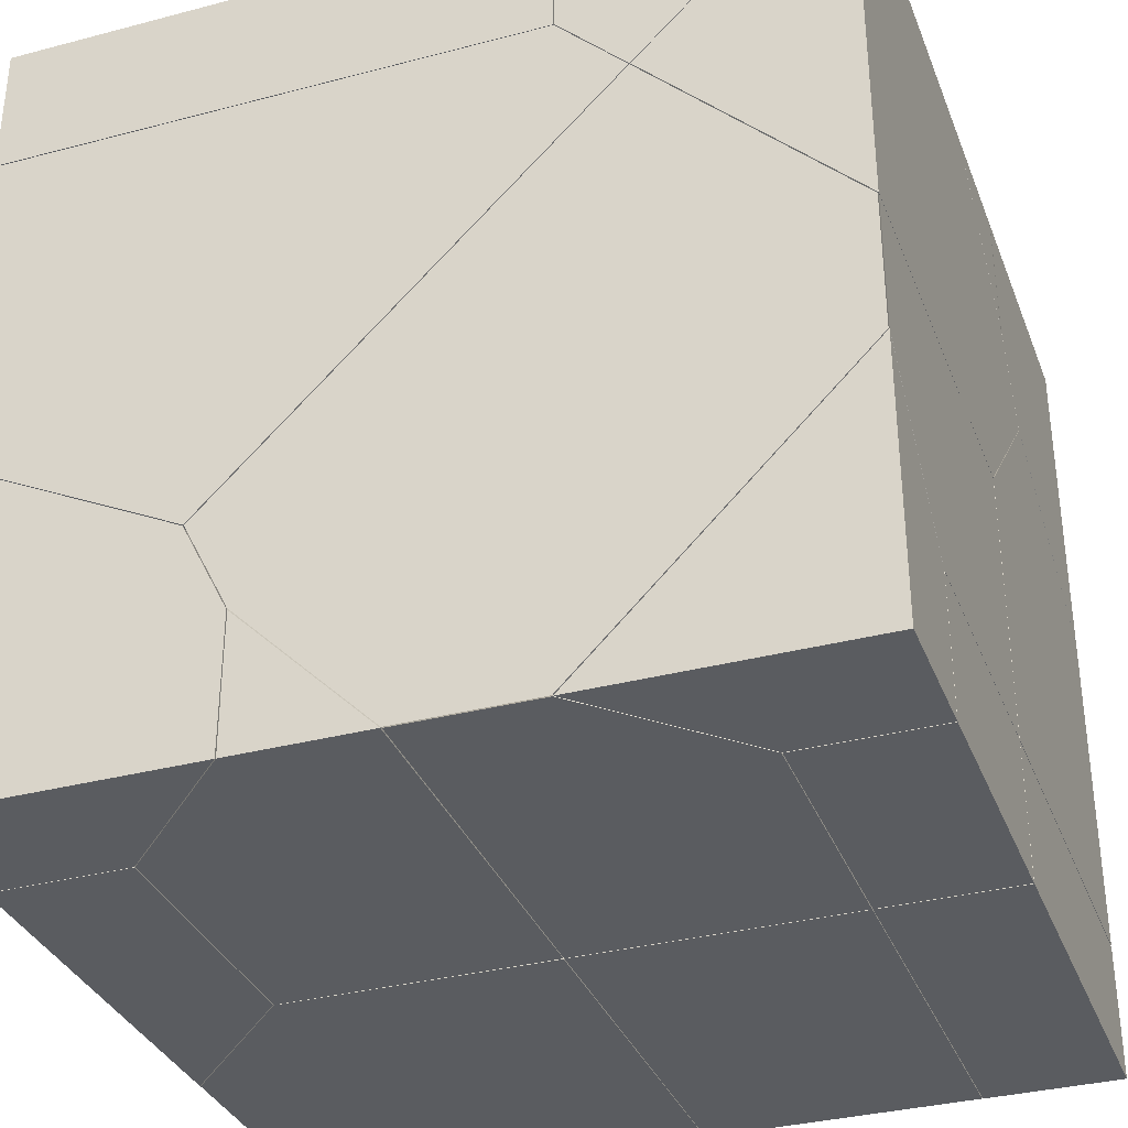
<metadata>
{"format":"obj","ext":"obj","renderer":"f3d","projection":"perspective","resolution":1024,"background":"white","views":[{"elev":-34.1,"azim":109.6,"up":"+Z"}]}
</metadata>
<code>
o meDestruct_cell
v 0.3323 -0.6669 -0.3332
v -0.3333 -0.6674 0.3319
v -0.001042 -0.002135 -0.000426
v -0.000733 -0.6666 -0.666
v -0.6651 -0.6673 -0.000114
v -0.9985 -1 -0.9978
v -0.9984 -1 -0.365
v -0.9111 -1 -0.998
v -0.3336 -1 -0.9984
v 0.3316 -1 -0.3337
v -0.2456 -1 0.2443
v -0.333 -1 0.3316
v -0.9548 -1 -0.2895
v -0.9983 -1 -0.3331
v -0.9985 -1 -0.9978
v -0.9111 -1 -0.998
v -0.2456 -1 0.2443
v -0.333 -1 0.3316
v 0.3316 -1 -0.3337
v -0.3336 -1 -0.9984
v -0.9984 -1 -0.365
v -0.9548 -1 -0.2895
v -0.9983 -1 -0.3331
f 3 15 21
f 3 16 15
f 20 16 4
f 1 17 19
f 18 6 9
f 12 2 13
f 5 13 2
f 5 21 23
f 1 4 3
f 5 2 3
f 3 12 17
f 19 4 1
f 3 4 16
f 10 11 18
f 18 22 14
f 14 7 6
f 6 8 9
f 9 10 18
f 18 14 6
f 5 23 13
f 5 3 21
f 17 1 3
f 3 2 12
f 19 20 4
o meDestruct_cell.001
v -0.6655 -0.001173 0.6666
v -0.000879 -0.001143 0.002255
v -0.6659 -0.6663 0.6672
v 0.3325 -0.3339 0.668
v -0.333 -0.6662 0.3344
v 0.3165 -0.3175 1
v -0.000621 -0.001446 1
v -0.6658 -0.001377 1
v 0.3323 -0.3334 1
v 0.3324 -0.666 1
v -0.6658 -0.08887 1
v -0.6651 -0.9999 1
v -0.001483 -1 1
v -0.0441 -1 0.9574
v -0.3336 -1 0.6689
v -0.6651 -0.9999 1
v -0.3336 -1 0.6689
v -0.000621 -0.001446 1
v -0.6658 -0.001377 1
v 0.3323 -0.3334 1
v 0.3324 -0.666 1
v -0.001483 -1 1
v -0.0441 -1 0.9574
v 0.3165 -0.3175 1
v -0.6658 -0.08887 1
f 25 41 47
f 24 28 26
f 47 27 25
f 43 44 27
f 28 27 36
f 24 48 31
f 26 35 48
f 39 37 45
f 34 45 32
f 38 28 46
f 26 38 35
f 41 24 31
f 24 25 28
f 47 43 27
f 36 46 28
f 28 25 27
f 27 44 36
f 24 26 48
f 39 40 37
f 32 29 30
f 30 42 34
f 34 39 45
f 45 33 32
f 32 30 34
f 26 28 38
f 41 25 24
o meDestruct_cell.002
v -1 1 1
v -0.6675 0.6672 0.3341
v -0.4455 0.8897 0.4455
v -0.3346 1 1
v -0.3345 1 0.71
v -0.6671 0.6674 1
v -0.3347 1 0.6664
v -0.445 1 0.4455
v -1 0.9999 0.1683
v -0.4738 1 0.4311
v -1 0.6675 0.3337
v -1 0.6673 0.9554
v -1 0.6673 1
v -1 0.9999 0.1683
v -0.4738 1 0.4311
v -0.3346 1 1
v -0.6671 0.6674 1
v -1 0.6675 0.3337
v -1 0.6673 0.9554
v -1 0.6673 1
v -0.3345 1 0.71
v -0.445 1 0.4455
v -0.3347 1 0.6664
f 51 69 50
f 51 70 71
f 62 63 50
f 62 50 66
f 66 50 67
f 67 65 68
f 51 63 70
f 69 65 50
f 54 49 61
f 49 53 56
f 57 60 61
f 51 71 69
f 67 50 65
f 51 50 63
f 69 64 65
f 54 52 49
f 58 57 49
f 49 52 53
f 53 55 56
f 56 58 49
f 61 49 57
f 57 59 60
o meDestruct_cell.003
v 0.000145 0.002564 0.001379
v -0.4429 0.8901 0.4443
v -0.2688 1 0.729
v -0.3329 1 0.6647
v -0.4224 1 0.4234
v -0.4434 1 0.4445
v 0.000607 1 0.000977
v 0.9995 1 0.001666
v 1 0.5018 0.5004
v 0.000668 1 0.9985
v 1 1 0.9982
v -0.4224 1 0.4234
v -0.4434 1 0.4445
v 0.000607 1 0.000977
v 1 0.5018 0.5004
v 0.9995 1 0.001666
v 0.000668 1 0.9985
v 1 1 0.9982
v -0.3329 1 0.6647
v -0.2688 1 0.729
f 73 91 90
f 83 73 84
f 83 85 72
f 87 72 85
f 86 72 87
f 72 88 91
f 73 90 84
f 88 86 82
f 75 81 79
f 80 79 89
f 73 72 91
f 83 72 73
f 88 72 86
f 79 78 76
f 76 77 75
f 75 74 81
f 81 89 79
f 79 76 75
o meDestruct_cell.004
v -0.6667 -0.6658 0.001447
v -0.6672 -0.6653 0.6652
v -0.3348 -0.6656 0.3329
v -0.6671 0.3317 0.3329
v -0.002533 0.000163 0.001289
v -0.6672 -0.000772 0.6657
v -1 -0.6656 0.000979
v -1 -0.6659 0.58
v -1 -0.6659 0.643
v -1 -0.6658 0.666
v -1 -0.5796 0.6661
v -1 -0.000569 0.6659
v -1 -8e-05 0.000886
v -1 -0.6337 0.000926
v -1 0.3318 0.3334
v -1 0.04342 0.04441
v -1 -0.6659 0.643
v -1 -0.6658 0.666
v -1 -0.5796 0.6661
v -1 -0.000569 0.6659
v -1 0.3318 0.3334
v -1 0.04342 0.04441
v -1 -8e-05 0.000886
v -1 -0.6337 0.000926
v -1 -0.6656 0.000979
v -1 -0.6659 0.58
f 116 92 117
f 94 117 92
f 108 93 109
f 93 110 109
f 97 111 110
f 96 115 114
f 115 92 116
f 96 94 92
f 104 100 102
f 96 95 97
f 95 113 106
f 95 114 113
f 97 94 96
f 97 106 111
f 94 108 117
f 108 94 93
f 93 97 110
f 115 96 92
f 102 103 112
f 112 107 104
f 104 105 98
f 98 99 100
f 100 101 102
f 102 112 104
f 104 98 100
f 95 96 114
f 97 93 94
f 97 95 106
o meDestruct_cell.005
v 0.000717 -0.6656 -0.6666
v 0.3335 -0.6654 -0.3344
v 0.6653 -0.6659 -0.3335
v 0.8872 -0.4446 -0.4451
v 0.001011 -0.00172 -0.001843
v 0.001253 -0.000815 -1
v 1 -0.001414 -0.9998
v 0.000792 -0.6652 -1
v 0.5788 -0.666 -1
v 1 -0.2687 -0.7325
v 1 -0.3324 -0.6691
v 1 -0.3325 -0.8062
v 0.7346 -0.5975 -1
v 1 -0.3321 -1
v 0.6658 -0.666 -1
v 0.7346 -0.5975 -1
v 1 -0.3321 -1
v 0.001253 -0.000815 -1
v 1 -0.001414 -0.9998
v 1 -0.2687 -0.7325
v 0.000792 -0.6652 -1
v 0.5788 -0.666 -1
v 0.6658 -0.666 -1
v 1 -0.3324 -0.6691
v 1 -0.3325 -0.8062
f 135 122 136
f 139 118 138
f 118 119 122
f 119 120 122
f 120 121 122
f 121 137 122
f 122 137 136
f 133 131 142
f 120 139 140
f 120 119 118
f 123 134 132
f 118 135 138
f 121 140 142
f 124 128 129
f 121 141 137
f 120 118 139
f 126 125 123
f 123 124 134
f 134 130 132
f 132 126 123
f 118 122 135
f 142 141 121
f 121 120 140
f 140 133 142
f 129 134 124
f 124 127 128
o meDestruct_cell.006
v -0.000996 0.000506 -0.002049
v -0.001267 0.6656 -0.6673
v -0.6659 0.6654 -0.6667
v -0.9986 0.6659 -1
v -0.000928 0.6659 -1
v -0.000883 0.634 -1
v -0.000859 0.000886 -1
v -0.9977 0.00066 -1
v -0.9977 0.00066 -1
v -0.9986 0.6659 -1
v -0.000928 0.6659 -1
v -0.000883 0.634 -1
v -0.000859 0.000886 -1
f 153 145 144
f 144 154 153
f 143 155 154
f 150 155 143
f 143 144 145
f 151 147 148
f 150 145 152
f 153 152 145
f 144 143 154
f 148 149 151
f 151 146 147
f 150 143 145
o meDestruct_cell.007
v -1 1 -1
v -0.001266 0.6674 -0.668
v -0.6669 0.6672 -0.6678
v -0.9996 0.6678 -1
v -1 0.9997 -0.6682
v -0.0872 0.6674 -1
v -0.000632 0.6674 -1
v -0.0888 1 -0.668
v -0.001148 1 -0.668
v -0.000614 0.7172 -1
v -0.001052 1 -0.7183
v -0.001114 1 -1
v -0.000614 0.7172 -1
v -0.001114 1 -1
v -0.0888 1 -0.668
v -1 0.9997 -0.6682
v -0.9996 0.6678 -1
v -0.0872 0.6674 -1
v -0.001148 1 -0.668
v -0.000632 0.6674 -1
v -0.001052 1 -0.7183
f 172 158 171
f 173 158 172
f 157 173 175
f 170 157 174
f 171 158 170
f 157 168 176
f 176 168 169
f 160 156 159
f 161 156 165
f 160 164 167
f 157 158 173
f 170 158 157
f 176 174 157
f 157 175 168
f 165 162 161
f 161 159 156
f 156 167 165
f 167 156 160
f 160 163 164
f 164 166 167
o meDestruct_cell.008
v 0.6656 -0.6672 -0.3339
v 0.000326 -0.6673 -0.6677
v 0.3336 -0.668 -0.3342
v -0.3319 -1 -0.9995
v 7.8e-05 -0.6677 -1
v -0.2879 -1 -0.9554
v 0.3341 -1 -0.3345
v 0.6658 -0.6675 -1
v 0.6658 -1 -0.3344
v 0.6659 -1 -1
v -0.2879 -1 -0.9554
v 0.3341 -1 -0.3345
v -0.3319 -1 -0.9995
v 7.8e-05 -0.6677 -1
v 0.6658 -0.6675 -1
v 0.6658 -1 -0.3344
v 0.6659 -1 -1
f 189 178 190
f 188 179 187
f 178 187 179
f 179 177 178
f 179 192 177
f 193 183 182
f 191 192 186
f 178 191 190
f 181 193 180
f 178 189 187
f 179 188 192
f 182 180 193
f 193 185 183
f 191 177 192
f 178 177 191
f 181 184 193
o meDestruct_cell.009
v 1 1 -1
v 0.6677 0.6672 -0.6672
v 0.6676 1 -0.6673
v 1 1 -0.3345
v 0.6673 1 -1
v 0.6675 0.6673 -1
v 0.9997 0.3348 -1
v 0.6676 1 -0.6673
v 1 1 -0.3345
v 0.6673 1 -1
v 0.6675 0.6673 -1
v 0.9997 0.3348 -1
f 197 201 195
f 195 204 205
f 195 205 197
f 199 194 200
f 200 194 202
f 194 196 202
f 201 204 195
f 199 203 194
f 194 203 196
f 201 198 204
o meDestruct_cell.010
v 1 -1 1
v 0.3345 -0.3342 0.6676
v 0.6686 -1 1
v 1 -1 0.6682
v 1 0.3318 0.6674
v 0.3342 -0.6657 1
v 0.3346 -0.3336 1
v 1 0.3323 1
v 1 0.3318 0.6674
v 1 0.3323 1
v 0.6686 -1 1
v 1 -1 0.6682
v 0.3342 -0.6657 1
v 0.3346 -0.3336 1
f 212 216 206
f 207 214 209
f 219 207 211
f 206 216 217
f 208 207 209
f 214 219 215
f 206 210 213
f 206 213 212
f 212 218 216
f 208 211 207
f 214 207 219
f 206 217 210
o meDestruct_cell.011
v -0.6677 -0.001129 0.6675
v -0.6673 -0.6659 0.6672
v -1 -0.001208 1
v -0.7175 -0.001037 1
v -1 -0.000671 0.7177
v -0.6672 -0.08832 1
v -0.6675 -0.9991 1
v -0.6673 -0.001106 1
v -1 -0.000674 0.668
v -1 -0.666 0.6679
v -1 -0.9988 1
v -1 -0.001208 1
v -0.7175 -0.001037 1
v -0.6673 -0.001106 1
v -0.6672 -0.08832 1
v -0.6675 -0.9991 1
v -1 -0.000671 0.7177
v -1 -0.000674 0.668
v -1 -0.666 0.6679
v -1 -0.9988 1
f 232 236 231
f 221 234 235
f 220 234 221
f 237 232 233
f 238 220 221
f 235 238 221
f 229 222 224
f 227 222 226
f 220 233 234
f 233 220 237
f 237 236 232
f 238 237 220
f 235 230 238
f 224 228 229
f 229 239 222
f 226 225 227
f 227 223 222
f 222 239 226
o meDestruct_cell.012
v 0.00106 0.002313 -0.001261
v 0.001302 0.6666 -0.6655
v 0.6658 0.6673 -0.6658
v 0.9993 1 -0.08714
v 0.9994 1 -0.000794
v 0.9981 1 -0.3336
v 0.001038 1 -0.00054
v 0.001192 1 -0.666
v 0.08814 1 -0.6661
v 0.6665 1 -0.6655
v 0.9993 1 -0.08714
v 0.9994 1 -0.000794
v 0.001038 1 -0.00054
v 0.001192 1 -0.666
v 0.08814 1 -0.6661
v 0.6665 1 -0.6655
v 0.9981 1 -0.3336
f 251 242 250
f 242 256 250
f 252 240 251
f 241 242 240
f 254 241 253
f 255 242 254
f 242 255 256
f 241 252 253
f 244 245 248
f 251 240 242
f 254 242 241
f 241 240 252
f 247 246 244
f 244 243 245
f 245 249 248
f 248 247 244
o meDestruct_cell.013
v -0.002695 -0.000766 -0.001088
v -0.6676 -0.6659 -0.001297
v -1 -0.001008 -0.000586
v -1 -0.9992 -0.3654
v -1 -0.9992 -0.3339
v -1 -0.9982 -0.9984
v -1 -0.000834 -0.9984
v -1 -0.666 -0.001109
v -1 -0.9992 -0.3654
v -1 -0.9992 -0.3339
v -1 -0.9982 -0.9984
v -1 -0.001008 -0.000586
v -1 -0.000834 -0.9984
v -1 -0.666 -0.001109
f 258 265 257
f 257 265 267
f 269 257 267
f 257 269 268
f 258 264 266
f 263 260 270
f 268 258 257
f 258 266 265
f 270 259 263
f 263 262 260
f 260 261 270
f 268 264 258
o meDestruct_cell.014
v 0.00072 0.000919 -0.002146
v 0.000629 0.6661 -0.6666
v 0.666 0.6655 -0.6679
v 0.000858 0.6656 -1
v 0.001231 0.001081 -1
v 0.9983 0.001352 -1
v 0.9983 0.0885 -1
v 0.5795 0.6658 -1
v 0.6665 0.6658 -1
v 0.9979 0.334 -1
v 0.5795 0.6658 -1
v 0.6665 0.6658 -1
v 0.001231 0.001081 -1
v 0.000858 0.6656 -1
v 0.9983 0.001352 -1
v 0.9979 0.334 -1
v 0.9983 0.0885 -1
f 285 271 283
f 273 285 287
f 273 272 271
f 281 273 282
f 284 272 281
f 287 286 273
f 273 286 282
f 275 278 280
f 283 272 284
f 273 271 285
f 281 272 273
f 277 276 275
f 275 274 278
f 278 279 280
f 280 277 275
f 283 271 272
o meDestruct_cell.015
v -0.003471 0.002101 0.001085
v -0.6666 0.3338 0.3327
v -0.6676 0.6666 -0.6664
v -0.6682 0.6669 0.3323
v -1 0.9988 -0.6667
v -1 0.6664 -0.9986
v -1 0.00058 -0.000393
v -1 0.000995 -0.9985
v -1 0.3335 0.3325
v -1 0.6667 0.332
v -1 0.9992 0.1659
v -1 0.9993 0.1344
v -1 0.08723 -0.9987
v -1 0.9988 -0.6667
v -1 0.6664 -0.9986
v -1 0.9992 0.1659
v -1 0.9993 0.1344
v -1 0.00058 -0.000393
v -1 0.3335 0.3325
v -1 0.000995 -0.9985
v -1 0.08723 -0.9987
v -1 0.6667 0.332
f 301 290 302
f 288 305 307
f 290 304 288
f 303 309 291
f 291 304 303
f 290 308 302
f 290 307 308
f 291 289 288
f 292 294 297
f 291 306 289
f 289 305 288
f 290 301 304
f 291 288 304
f 290 288 307
f 298 299 292
f 292 293 300
f 300 295 294
f 294 296 297
f 297 298 292
f 292 300 294
f 291 309 306
f 289 306 305
o meDestruct_cell.016
v 0.002717 0.000292 -0.000801
v 0.8892 -0.4429 -0.445
v 0.667 0.666 -0.6657
v 1 0.9982 -0.3333
v 1 0.3329 -0.9986
v 1 0.9981 -0.08762
v 1 0.9979 -0.000587
v 1 0.4998 0.4986
v 1 -0.4429 -0.4449
v 1 -0.3326 -0.6651
v 1 -0.1384 -0.86
v 1 7.2e-05 -0.9982
v 1 0.2697 -0.9986
v 1 0.9981 -0.08762
v 1 0.9979 -0.000587
v 1 0.4998 0.4986
v 1 -0.4429 -0.4449
v 1 0.3329 -0.9986
v 1 0.2697 -0.9986
v 1 -0.3326 -0.6651
v 1 -0.1384 -0.86
v 1 0.9982 -0.3333
v 1 7.2e-05 -0.9982
f 312 331 327
f 312 323 331
f 312 324 323
f 310 325 324
f 311 329 326
f 311 330 329
f 310 330 311
f 327 332 310
f 311 325 310
f 315 319 321
f 312 310 324
f 310 332 330
f 310 312 327
f 327 328 332
f 311 326 325
f 321 322 314
f 314 313 315
f 315 316 317
f 317 318 319
f 319 320 321
f 321 314 315
f 315 317 319
o meDestruct_cell.017
v -0.001409 0.6669 -0.6653
v -0.6661 0.6674 -0.6654
v -0.001906 0.00382 0.000787
v -0.4443 0.8887 0.4433
v -0.6663 0.6669 0.3329
v -0.9131 1 -0.6657
v -0.000769 1 -0.6652
v -0.9991 1 -0.6657
v -0.9992 1 -0.5364
v -0.9986 1 0.1661
v -0.000732 1 -0.6335
v -0.001505 1 -0.000418
v -0.4735 1 0.4286
v -0.4443 1 0.4432
v -0.9131 1 -0.6657
v -0.9991 1 -0.6657
v -0.4735 1 0.4286
v -0.4443 1 0.4432
v -0.9992 1 -0.5364
v -0.9986 1 0.1661
v -0.001505 1 -0.000418
v -0.000732 1 -0.6335
v -0.000769 1 -0.6652
f 355 333 347
f 347 334 348
f 336 353 350
f 351 337 352
f 353 335 354
f 354 333 355
f 335 334 333
f 335 336 337
f 349 336 350
f 352 337 349
f 343 341 345
f 337 348 334
f 347 333 334
f 336 335 353
f 354 335 333
f 349 337 336
f 346 344 343
f 343 339 338
f 338 340 341
f 341 342 345
f 345 346 343
f 343 338 341
f 334 335 337
f 337 351 348
o meDestruct_cell.018
v 0.000696 -2.9e-05 0.001935
v 0.3331 -0.3322 0.6671
v 1 0.4649 0.5365
v 1 0.3347 0.6674
v 1 0.5 0.5014
v 0.000625 0.9986 1
v 1 0.9986 1
v 0.9569 0.2917 1
v 0.3332 -0.3316 1
v 1 0.3348 1
v 0.04398 -0.04234 1
v 0.000839 0.000862 1
v 1 0.4649 0.5365
v 1 0.5 0.5014
v 0.000625 0.9986 1
v 1 0.9986 1
v 1 0.3347 0.6674
v 1 0.3348 1
v 0.3332 -0.3316 1
v 0.04398 -0.04234 1
v 0.000839 0.000862 1
v 0.9569 0.2917 1
f 357 368 372
f 368 356 369
f 357 377 374
f 372 377 357
f 375 357 374
f 376 357 375
f 356 376 370
f 358 362 365
f 369 370 371
f 365 361 366
f 368 357 356
f 372 373 377
f 376 356 357
f 365 359 358
f 358 360 362
f 369 356 370
f 364 363 365
f 365 362 361
f 361 367 366
f 366 364 365
o meDestruct_cell.019
v 0.002067 -0.003335 -0.000384
v -0.3328 -0.6675 0.334
v 0.3334 -0.6673 -0.3327
v 0.3337 -0.3349 0.6667
v 0.6667 -0.668 -0.3326
v -0.04156 -1 0.9575
v -0.3328 -1 0.6662
v 0.001013 -1 1
v 0.3333 -0.6683 1
v 0.3333 -1 -0.332
v -0.332 -1 0.3339
v 0.9401 -1 0.7251
v 0.4273 -0.7623 1
v 0.6646 -1 1
v 0.9985 -1 0.6668
v 0.9989 -1 -0.1342
v 0.9989 -1 -0.1657
v 0.6669 -1 -0.3321
v 0.001013 -1 1
v 0.3333 -0.6683 1
v -0.3328 -1 0.6662
v -0.332 -1 0.3339
v 0.9401 -1 0.7251
v 0.9985 -1 0.6668
v 0.9989 -1 -0.1342
v 0.9989 -1 -0.1657
v 0.4273 -0.7623 1
v 0.6669 -1 -0.3321
v 0.3333 -1 -0.332
v -0.04156 -1 0.9575
v 0.6646 -1 1
f 398 407 379
f 401 383 395
f 381 378 379
f 378 380 379
f 396 390 397
f 398 379 388
f 404 391 400
f 392 386 404
f 394 378 392
f 406 382 405
f 382 380 378
f 382 394 405
f 386 379 407
f 388 380 406
f 403 402 401
f 401 389 408
f 408 396 383
f 383 384 399
f 399 387 395
f 395 403 401
f 401 408 383
f 383 399 395
f 396 408 390
f 404 400 392
f 392 381 386
f 392 393 394
f 394 382 378
f 378 381 392
f 406 380 382
f 407 385 386
f 386 381 379
f 388 379 380
o meDestruct_cell.020
v 0.001136 0.6681 -0.6677
v 0.666 0.6678 -0.6681
v 0.6655 0.6674 -1
v 0.6657 1 -1
v 0.6661 1 -0.6675
v 0.5797 1 -0.6675
v 0.001302 0.6676 -1
v 0.000691 1 -0.6677
v 0.000948 1 -1
v 0.6661 1 -0.6675
v 0.6657 1 -1
v 0.5797 1 -0.6675
v 0.000691 1 -0.6677
v 0.000948 1 -1
v 0.6655 0.6674 -1
v 0.001302 0.6676 -1
f 409 423 410
f 420 410 418
f 410 419 418
f 421 409 420
f 422 409 421
f 415 412 411
f 416 413 412
f 409 424 423
f 420 409 410
f 410 423 419
f 422 424 409
f 415 417 412
f 412 417 416
f 416 414 413
o meDestruct_cell.021
v -0.6679 0.000769 0.6674
v -0.6677 0.6658 0.3339
v -0.6677 0.3337 0.3341
v -1 0.6658 1
v -1 0.6658 0.9567
v -0.668 0.6655 1
v -1 0.6653 0.3341
v -1 0.000697 1
v -1 0.000756 0.6673
v -0.6679 0.000748 1
v -0.6679 0.02415 1
v -1 0.6216 0.3341
v -1 0.3339 0.3347
v -1 0.04401 0.6241
v -1 0.6658 1
v -0.668 0.6655 1
v -1 0.000697 1
v -1 0.000756 0.6673
v -1 0.6653 0.3341
v -1 0.6216 0.3341
v -1 0.3339 0.3347
v -0.6679 0.000748 1
v -0.6679 0.02415 1
v -1 0.04401 0.6241
v -1 0.6658 0.9567
f 440 449 439
f 426 443 449
f 438 441 429
f 425 447 446
f 441 435 430
f 426 436 443
f 436 427 437
f 437 427 448
f 448 425 433
f 440 427 426
f 432 425 446
f 440 426 449
f 429 431 444
f 444 445 438
f 438 442 441
f 441 428 429
f 429 444 438
f 425 427 447
f 430 428 441
f 441 434 435
f 426 427 436
f 448 427 425
f 440 447 427
f 432 433 425
o meDestruct_cell.022
v -0.001484 -0.6667 -0.668
v -0.001418 -0.000795 -0.002243
v -0.9987 -0.9982 -1
v -0.9987 -0.000918 -1
v -0.001434 -0.001309 -1
v -0.3332 -0.9986 -1
v -0.000761 -0.6343 -1
v -0.000827 -0.666 -1
v -0.9987 -0.9982 -1
v -0.3332 -0.9986 -1
v -0.001434 -0.001309 -1
v -0.9987 -0.000918 -1
v -0.000761 -0.6343 -1
v -0.000827 -0.666 -1
f 451 461 458
f 461 451 460
f 450 462 451
f 460 451 462
f 450 455 463
f 453 456 459
f 450 458 455
f 450 463 462
f 459 452 453
f 453 454 456
f 456 457 459
f 450 451 458
o meDestruct_cell.023
v 0.3346 -0.3331 0.6661
v 0.002318 -0.000219 0.000946
v 0.8884 -0.4448 -0.4431
v 0.6678 -0.6657 -0.333
v 1 0.3323 0.6659
v 1 0.4633 0.5351
v 1 0.4982 0.5001
v 1 -0.9992 0.6656
v 1 -0.4448 -0.443
v 1 -0.9986 -0.1668
v 1 -0.9986 -0.1348
v 1 -0.9992 0.6656
v 1 0.3323 0.6659
v 1 0.4633 0.5351
v 1 -0.4448 -0.443
v 1 0.4982 0.5001
v 1 -0.9986 -0.1668
v 1 -0.9986 -0.1348
f 466 479 478
f 476 464 475
f 478 467 466
f 466 467 465
f 467 481 465
f 464 477 479
f 481 464 465
f 470 468 474
f 466 465 479
f 478 480 467
f 467 480 481
f 479 465 464
f 464 476 477
f 481 475 464
f 473 472 470
f 470 469 468
f 468 471 474
f 474 473 470
o meDestruct_cell.024
v -0.6657 0.001236 0.6665
v -0.666 0.3339 0.3335
v -0.6656 0.6655 0.334
v -0.4439 0.8874 0.4447
v -0.001627 0.001096 0.001738
v -0.0884 0.00064 1
v -0.6653 0.00146 1
v -0.6656 0.6434 1
v -0.001351 0.000576 1
v -0.001666 0.9998 1
v -0.3317 1 0.8641
v -0.3312 1 0.6702
v -0.3318 1 1
v -0.6656 0.6664 1
v -0.001666 0.9998 1
v -0.3312 1 0.6702
v -0.001351 0.000576 1
v -0.6656 0.6664 1
v -0.3318 1 1
v -0.6656 0.6434 1
v -0.0884 0.00064 1
v -0.6653 0.00146 1
v -0.3317 1 0.8641
f 482 502 503
f 483 486 482
f 486 502 482
f 498 486 491
f 484 494 504
f 485 504 497
f 482 501 483
f 484 501 499
f 484 486 483
f 484 485 486
f 489 487 496
f 496 492 500
f 485 491 486
f 486 498 502
f 504 485 484
f 484 499 494
f 482 503 501
f 484 483 501
f 500 495 489
f 489 488 487
f 487 490 496
f 496 500 489
f 496 493 492
f 485 497 491
o meDestruct_cell.025
v 1 -1 -1
v 0.6675 -0.6681 -0.3343
v 0.8894 -0.4455 -0.4451
v 1 -0.3349 -1
v 1 -0.3347 -0.8032
v 0.735 -0.5995 -1
v 0.6858 -0.6488 -1
v 1 -0.3348 -0.6666
v 1 -0.4455 -0.4454
v 0.6673 -1 -1
v 0.6673 -0.6672 -1
v 1 -0.8632 -0.236
v 0.9992 -1 -0.1676
v 0.6676 -1 -0.3336
v 1 -0.3349 -1
v 1 -0.3347 -0.8032
v 0.735 -0.5995 -1
v 0.9992 -1 -0.1676
v 1 -0.8632 -0.236
v 0.6673 -1 -1
v 0.6673 -0.6672 -1
v 1 -0.3348 -0.6666
v 0.6676 -1 -0.3336
v 0.6858 -0.6488 -1
v 1 -0.4455 -0.4454
f 521 520 508
f 520 528 507
f 507 529 526
f 528 506 507
f 523 506 522
f 507 523 529
f 527 522 506
f 519 524 511
f 514 506 525
f 505 509 513
f 505 518 524
f 507 526 520
f 520 521 528
f 528 525 506
f 523 507 506
f 511 510 519
f 519 505 524
f 524 515 511
f 514 527 506
f 516 517 505
f 505 519 509
f 509 512 513
f 513 516 505
f 505 517 518
o meDestruct_cell.026
v -0.6681 -0.668 0.000145
v -0.6674 -0.6677 0.6662
v -0.334 -0.6678 0.3339
v -1 -0.668 0.000802
v -0.9999 -1 -0.3312
v -1 -0.6673 0.6435
v -0.3776 -1 0.2898
v -0.3339 -1 0.3335
v -1 -1 0.9981
v -0.7164 -1 0.999
v -1 -0.7172 0.7166
v -1 -0.6673 0.6667
v -0.6667 -1 0.9989
v -0.6232 -1 0.9556
v -0.3345 -1 0.6659
v -1 -1 0.9981
v -0.7164 -1 0.999
v -0.6667 -1 0.9989
v -0.6232 -1 0.9556
v -0.3339 -1 0.3335
v -0.3345 -1 0.6659
v -1 -0.6673 0.6435
v -1 -0.6673 0.6667
v -1 -0.7172 0.7166
v -0.3776 -1 0.2898
v -0.9999 -1 -0.3312
v -1 -0.668 0.000802
f 555 556 530
f 532 554 530
f 554 555 530
f 546 553 545
f 552 546 547
f 531 551 552
f 548 531 547
f 550 532 548
f 549 532 550
f 530 551 532
f 544 542 538
f 534 540 535
f 532 549 554
f 547 531 552
f 552 553 546
f 531 532 551
f 548 532 531
f 530 556 551
f 538 534 536
f 536 537 544
f 544 543 542
f 542 539 538
f 538 536 544
f 535 533 534
f 534 538 540
f 540 541 535

</code>
